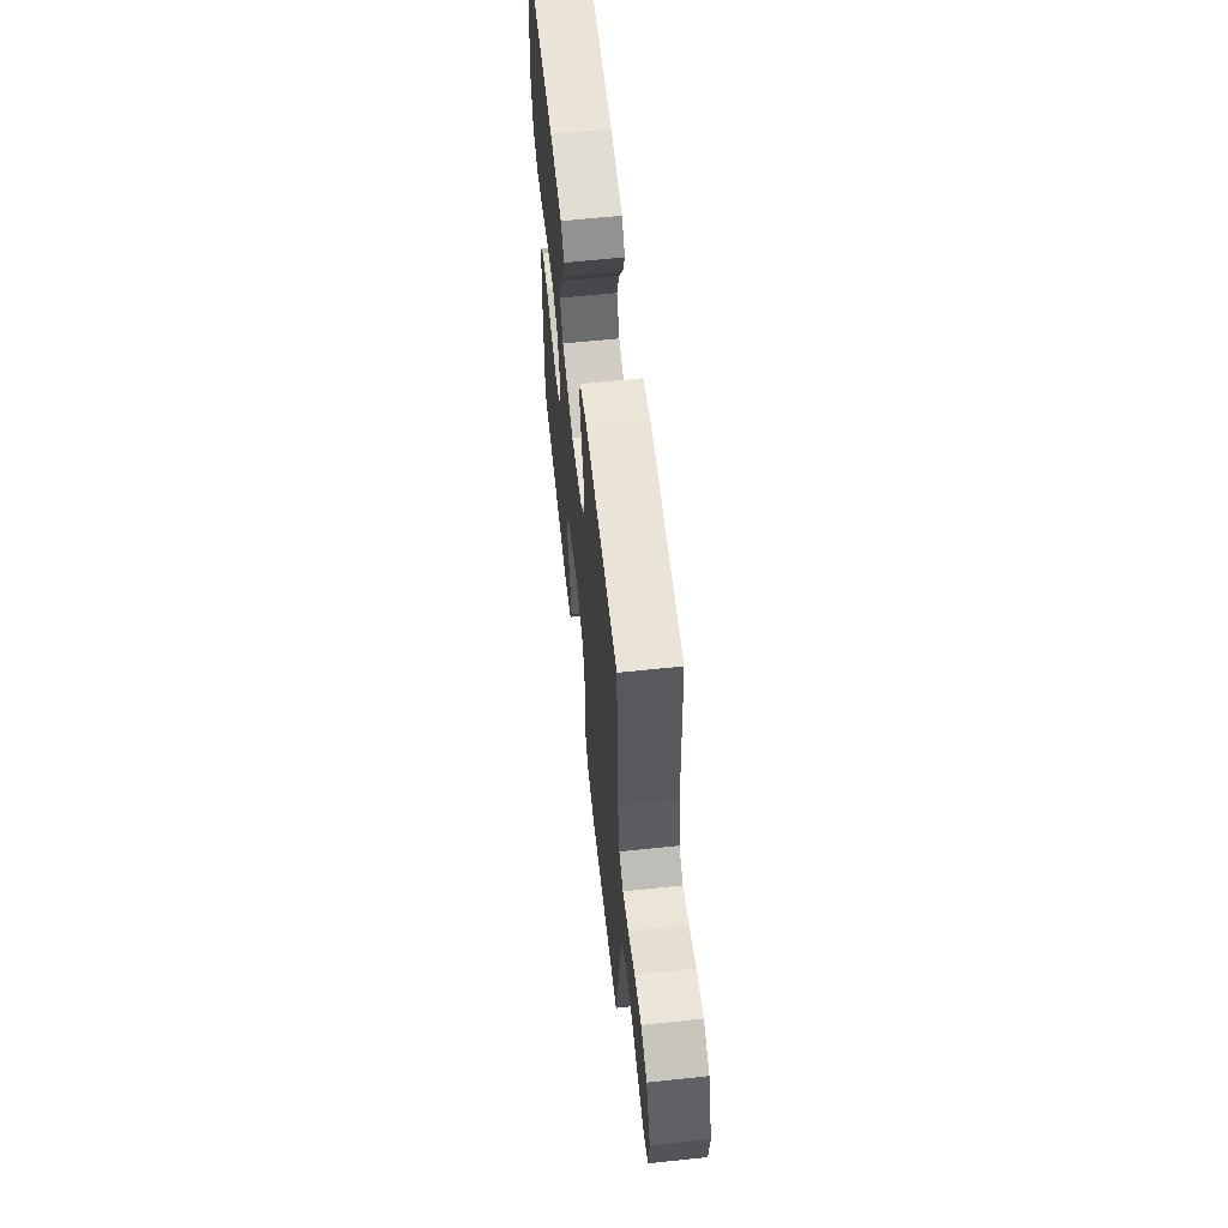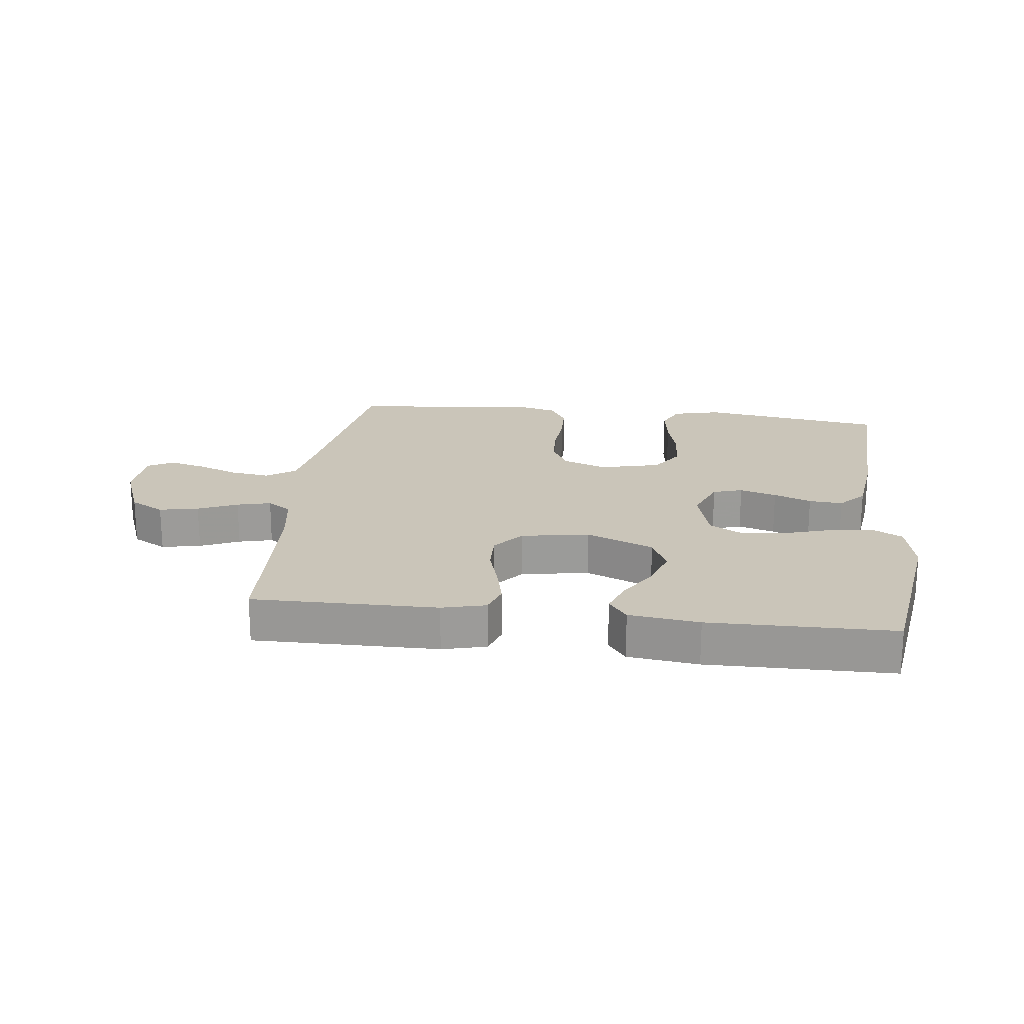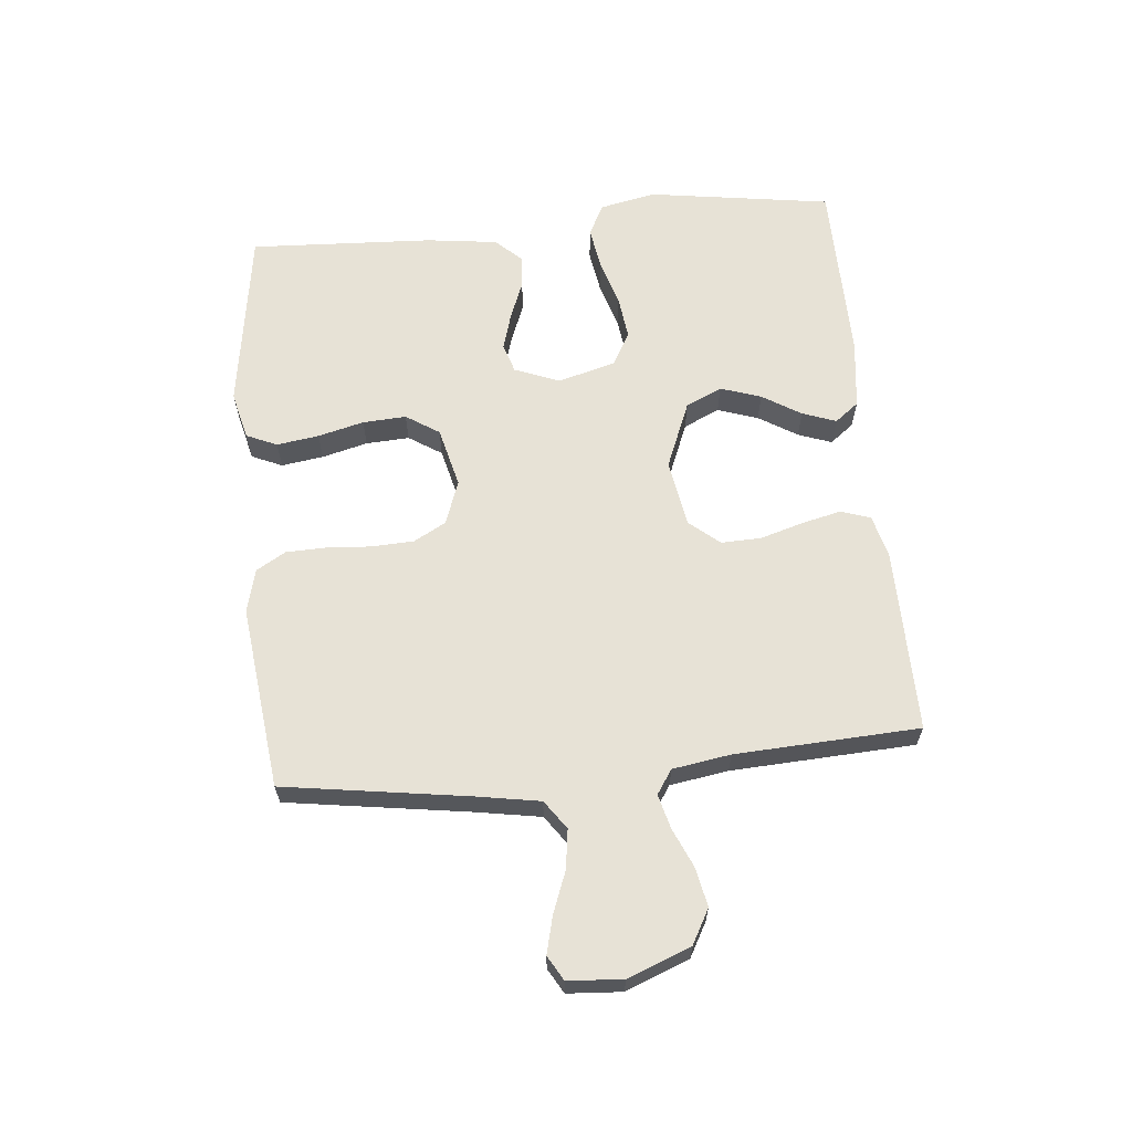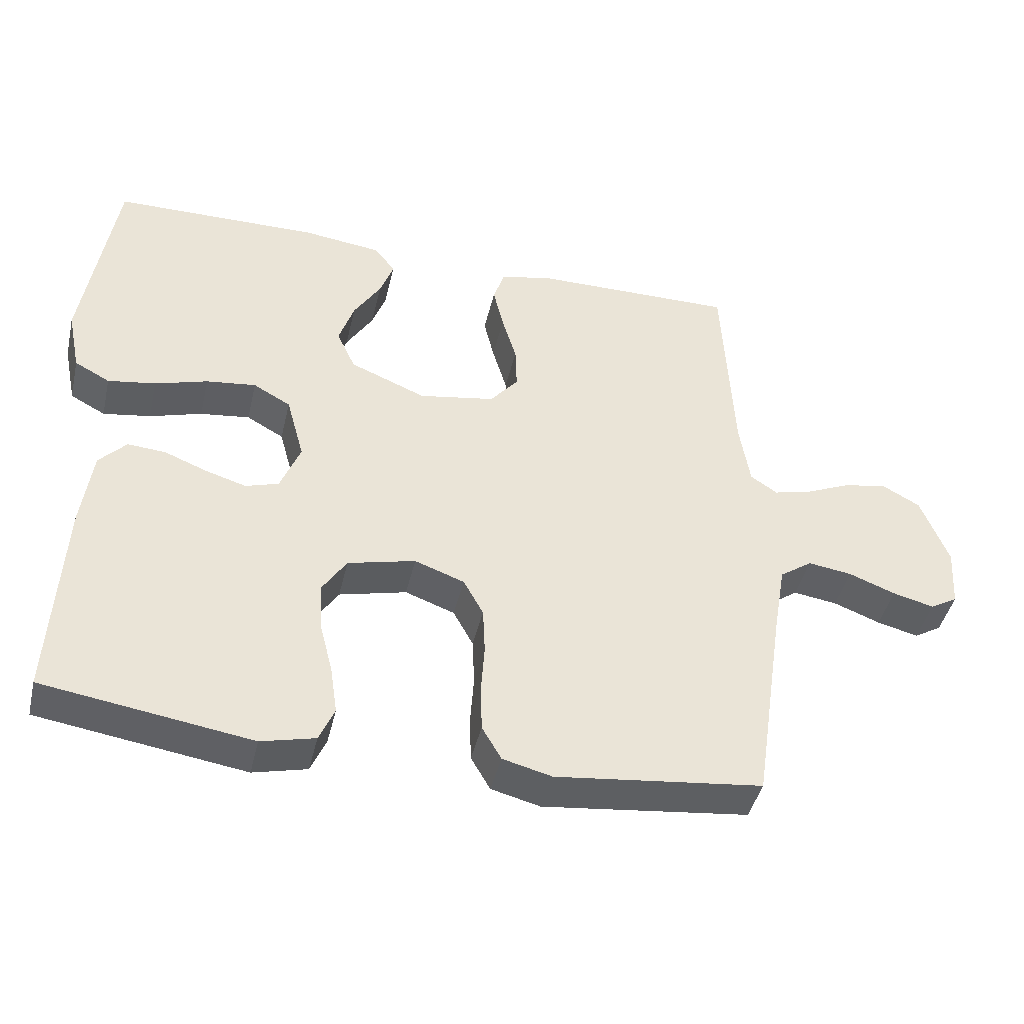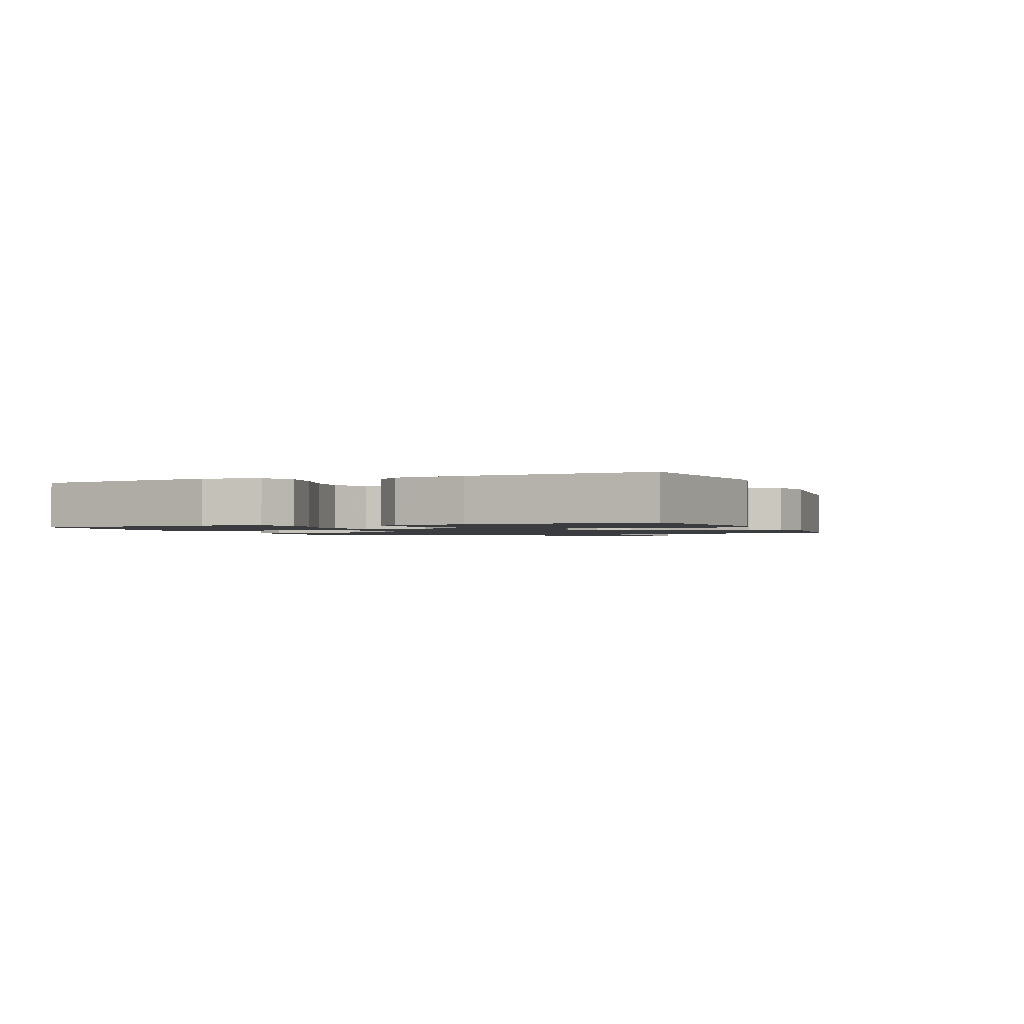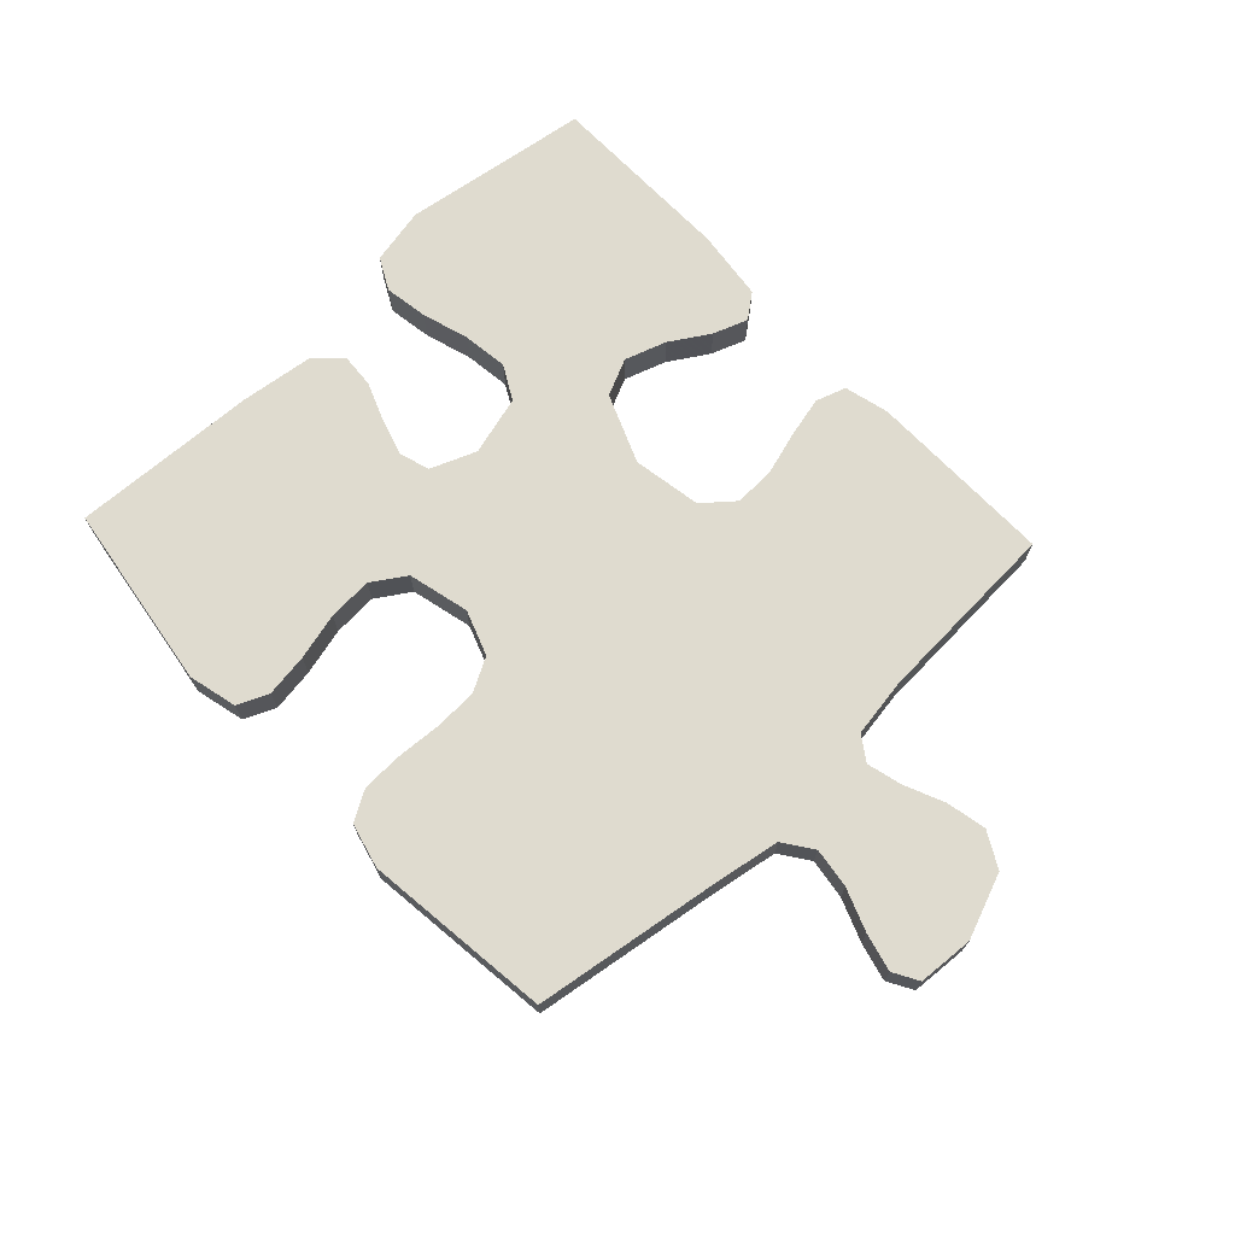
<metadata>
{"format":"obj","ext":"obj","renderer":"f3d","projection":"perspective","resolution":1024,"background":"white","views":[{"elev":61.6,"azim":-96.2,"up":"+Z"},{"elev":20.7,"azim":6.9,"up":"+Y"},{"elev":63.4,"azim":-95.5,"up":"+Y"},{"elev":-43.5,"azim":166.9,"up":"+Z"},{"elev":-1.5,"azim":111.8,"up":"+Y"},{"elev":70.5,"azim":-133.3,"up":"+Y"}]}
</metadata>
<code>
v -0.5 0.07 -0.5
v -0.545 0.07 -0.2
v -0.563 0.07 -0.095
v -0.61 0.07 -0.062
v -0.674 0.07 -0.071
v -0.742 0.07 -0.097
v -0.802 0.07 -0.112
v -0.842 0.07 -0.089
v -0.848 0.07 0
v -0.808 0.07 0.103
v -0.752 0.07 0.134
v -0.688 0.07 0.121
v -0.624 0.07 0.093
v -0.569 0.07 0.079
v -0.53 0.07 0.105
v -0.515 0.07 0.2
v -0.5 0.07 0.5
v -0.2 0.07 0.497
v -0.129 0.07 0.479
v -0.113 0.07 0.431
v -0.128 0.07 0.367
v -0.149 0.07 0.296
v -0.151 0.07 0.231
v -0.11 0.07 0.182
v 0 0.07 0.163
v 0.11 0.07 0.208
v 0.137 0.07 0.267
v 0.115 0.07 0.333
v 0.076 0.07 0.396
v 0.056 0.07 0.451
v 0.086 0.07 0.49
v 0.2 0.07 0.504
v 0.5 0.07 0.5
v 0.545 0.07 0.2
v 0.526 0.07 0.109
v 0.475 0.07 0.082
v 0.406 0.07 0.093
v 0.33 0.07 0.116
v 0.258 0.07 0.125
v 0.204 0.07 0.095
v 0.178 0.07 0
v 0.207 0.07 -0.073
v 0.255 0.07 -0.088
v 0.315 0.07 -0.07
v 0.376 0.07 -0.046
v 0.431 0.07 -0.042
v 0.47 0.07 -0.084
v 0.485 0.07 -0.2
v 0.5 0.07 -0.5
v 0.2 0.07 -0.545
v 0.122 0.07 -0.526
v 0.1 0.07 -0.476
v 0.11 0.07 -0.407
v 0.129 0.07 -0.332
v 0.133 0.07 -0.261
v 0.098 0.07 -0.207
v 0 0.07 -0.183
v -0.072 0.07 -0.209
v -0.101 0.07 -0.262
v -0.104 0.07 -0.33
v -0.099 0.07 -0.403
v -0.101 0.07 -0.469
v -0.129 0.07 -0.517
v -0.2 0.07 -0.535
v -0.5 0 -0.5
v -0.545 0 -0.2
v -0.563 0 -0.095
v -0.61 0 -0.062
v -0.674 0 -0.071
v -0.742 0 -0.097
v -0.802 0 -0.112
v -0.842 0 -0.089
v -0.848 0 0
v -0.808 0 0.103
v -0.752 0 0.134
v -0.688 0 0.121
v -0.624 0 0.093
v -0.569 0 0.079
v -0.53 0 0.105
v -0.515 0 0.2
v -0.5 0 0.5
v -0.2 0 0.497
v -0.129 0 0.479
v -0.113 0 0.431
v -0.128 0 0.367
v -0.149 0 0.296
v -0.151 0 0.231
v -0.11 0 0.182
v 0 0 0.163
v 0.11 0 0.208
v 0.137 0 0.267
v 0.115 0 0.333
v 0.076 0 0.396
v 0.056 0 0.451
v 0.086 0 0.49
v 0.2 0 0.504
v 0.5 0 0.5
v 0.545 0 0.2
v 0.526 0 0.109
v 0.475 0 0.082
v 0.406 0 0.093
v 0.33 0 0.116
v 0.258 0 0.125
v 0.204 0 0.095
v 0.178 0 0
v 0.207 0 -0.073
v 0.255 0 -0.088
v 0.315 0 -0.07
v 0.376 0 -0.046
v 0.431 0 -0.042
v 0.47 0 -0.084
v 0.485 0 -0.2
v 0.5 0 -0.5
v 0.2 0 -0.545
v 0.122 0 -0.526
v 0.1 0 -0.476
v 0.11 0 -0.407
v 0.129 0 -0.332
v 0.133 0 -0.261
v 0.098 0 -0.207
v 0 0 -0.183
v -0.072 0 -0.209
v -0.101 0 -0.262
v -0.104 0 -0.33
v -0.099 0 -0.403
v -0.101 0 -0.469
v -0.129 0 -0.517
v -0.2 0 -0.535
f 64 1 2
f 63 64 2
f 62 63 2
f 61 62 2
f 60 61 2
f 59 60 2 3
f 58 59 3 4
f 57 58 4
f 52 53 54
f 51 52 54
f 50 51 54
f 49 50 54
f 48 49 54
f 47 48 54
f 46 47 54
f 45 46 54
f 44 45 54
f 43 44 54 55
f 42 43 55 56
f 36 37 38
f 35 36 38
f 34 35 38
f 33 34 38
f 32 33 38
f 31 32 38
f 30 31 38
f 29 30 38
f 28 29 38
f 27 28 38 39
f 26 27 39 40
f 20 21 22
f 19 20 22
f 18 19 22
f 17 18 22
f 16 17 22
f 15 16 22 23
f 14 15 23 24
f 11 12 13
f 10 11 13
f 9 10 13
f 8 9 13
f 7 8 13
f 6 7 13
f 5 6 13
f 4 5 13 14
f 14 24 25
f 4 14 25
f 57 4 25
f 56 57 25
f 42 56 25
f 41 42 25
f 25 26 40 41
f 66 65 128
f 66 128 127
f 66 127 126
f 66 126 125
f 66 125 124
f 67 66 124 123
f 68 67 123 122
f 68 122 121
f 118 117 116
f 118 116 115
f 118 115 114
f 118 114 113
f 118 113 112
f 118 112 111
f 118 111 110
f 118 110 109
f 118 109 108
f 119 118 108 107
f 120 119 107 106
f 102 101 100
f 102 100 99
f 102 99 98
f 102 98 97
f 102 97 96
f 102 96 95
f 102 95 94
f 102 94 93
f 102 93 92
f 103 102 92 91
f 104 103 91 90
f 86 85 84
f 86 84 83
f 86 83 82
f 86 82 81
f 86 81 80
f 87 86 80 79
f 88 87 79 78
f 77 76 75
f 77 75 74
f 77 74 73
f 77 73 72
f 77 72 71
f 77 71 70
f 77 70 69
f 78 77 69 68
f 89 88 78
f 89 78 68
f 89 68 121
f 89 121 120
f 89 120 106
f 89 106 105
f 105 104 90 89
f 1 65 66 2
f 2 66 67 3
f 3 67 68 4
f 4 68 69 5
f 5 69 70 6
f 6 70 71 7
f 7 71 72 8
f 8 72 73 9
f 9 73 74 10
f 10 74 75 11
f 11 75 76 12
f 12 76 77 13
f 13 77 78 14
f 14 78 79 15
f 15 79 80 16
f 16 80 81 17
f 17 81 82 18
f 18 82 83 19
f 19 83 84 20
f 20 84 85 21
f 21 85 86 22
f 22 86 87 23
f 23 87 88 24
f 24 88 89 25
f 25 89 90 26
f 26 90 91 27
f 27 91 92 28
f 28 92 93 29
f 29 93 94 30
f 30 94 95 31
f 31 95 96 32
f 32 96 97 33
f 33 97 98 34
f 34 98 99 35
f 35 99 100 36
f 36 100 101 37
f 37 101 102 38
f 38 102 103 39
f 39 103 104 40
f 40 104 105 41
f 41 105 106 42
f 42 106 107 43
f 43 107 108 44
f 44 108 109 45
f 45 109 110 46
f 46 110 111 47
f 47 111 112 48
f 48 112 113 49
f 49 113 114 50
f 50 114 115 51
f 51 115 116 52
f 52 116 117 53
f 53 117 118 54
f 54 118 119 55
f 55 119 120 56
f 56 120 121 57
f 57 121 122 58
f 58 122 123 59
f 59 123 124 60
f 60 124 125 61
f 61 125 126 62
f 62 126 127 63
f 63 127 128 64
f 64 128 65 1

</code>
